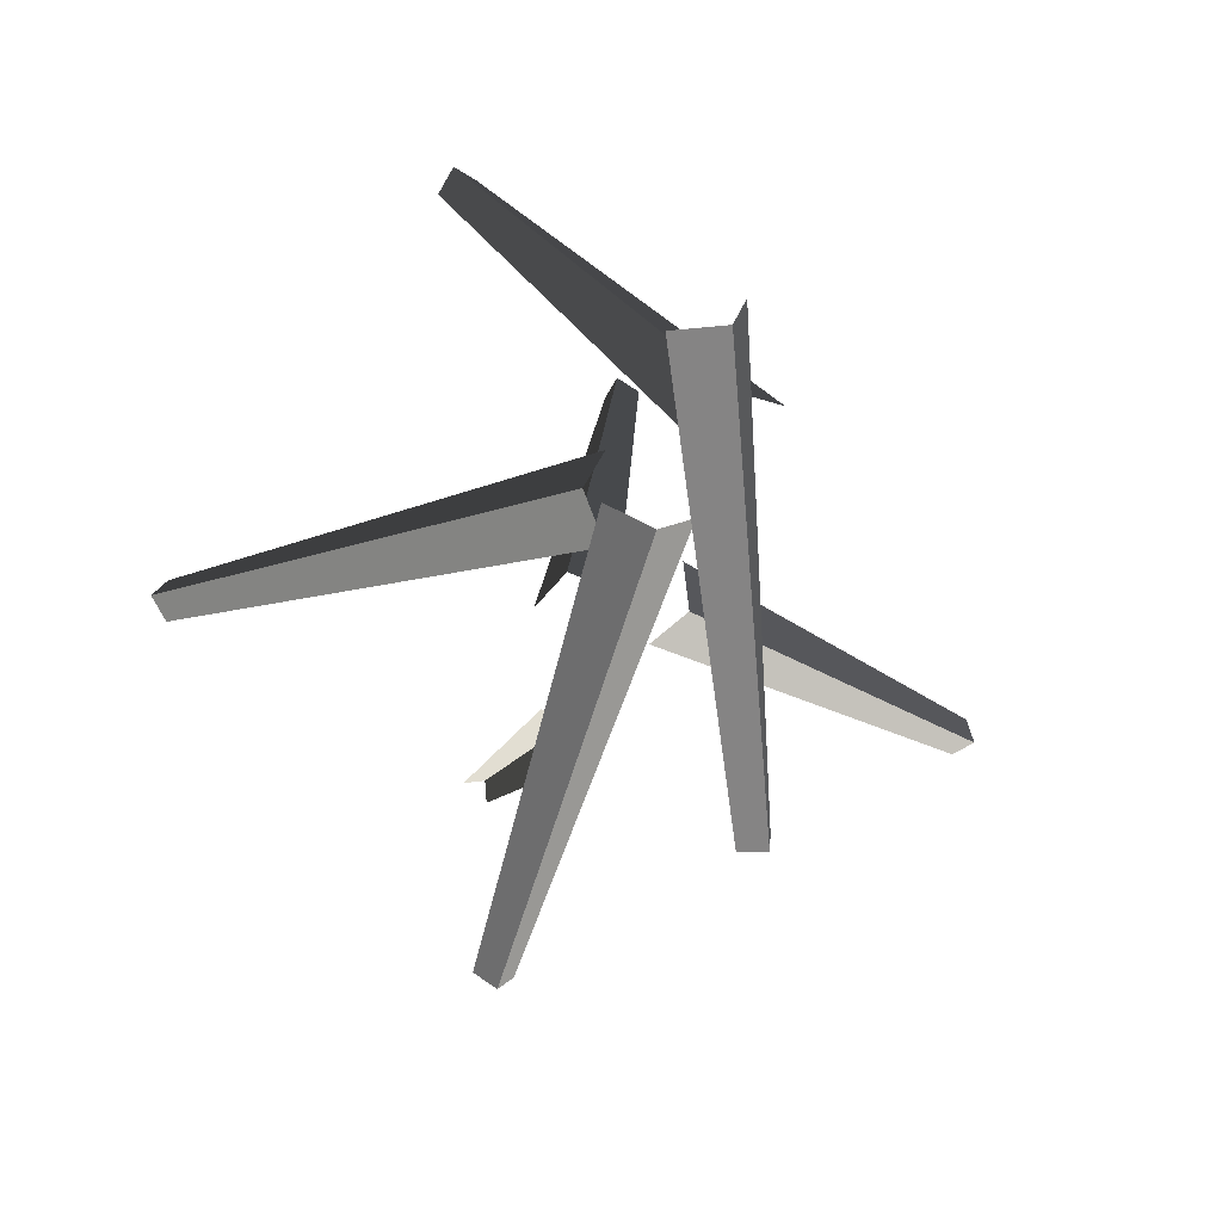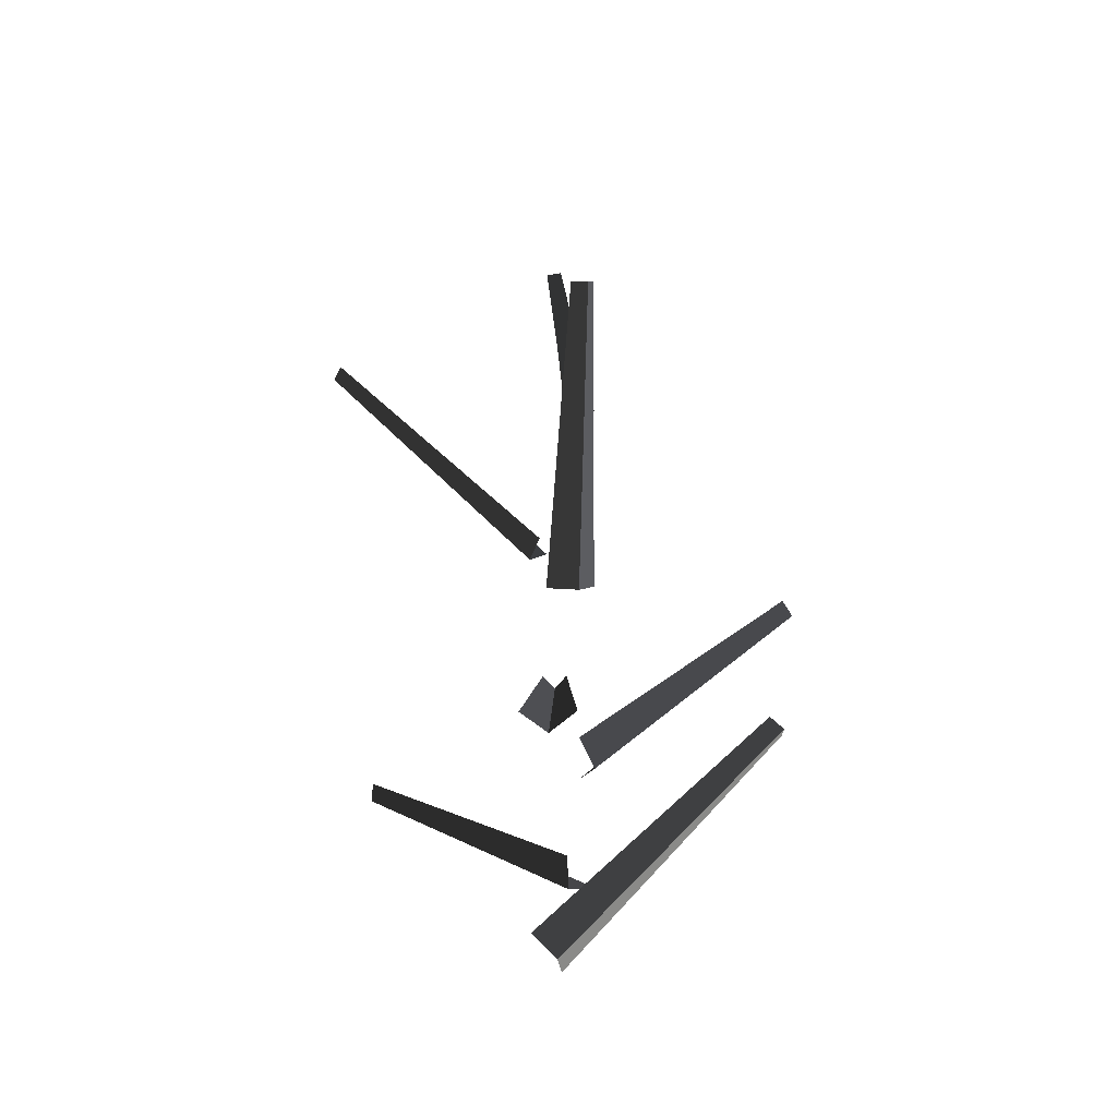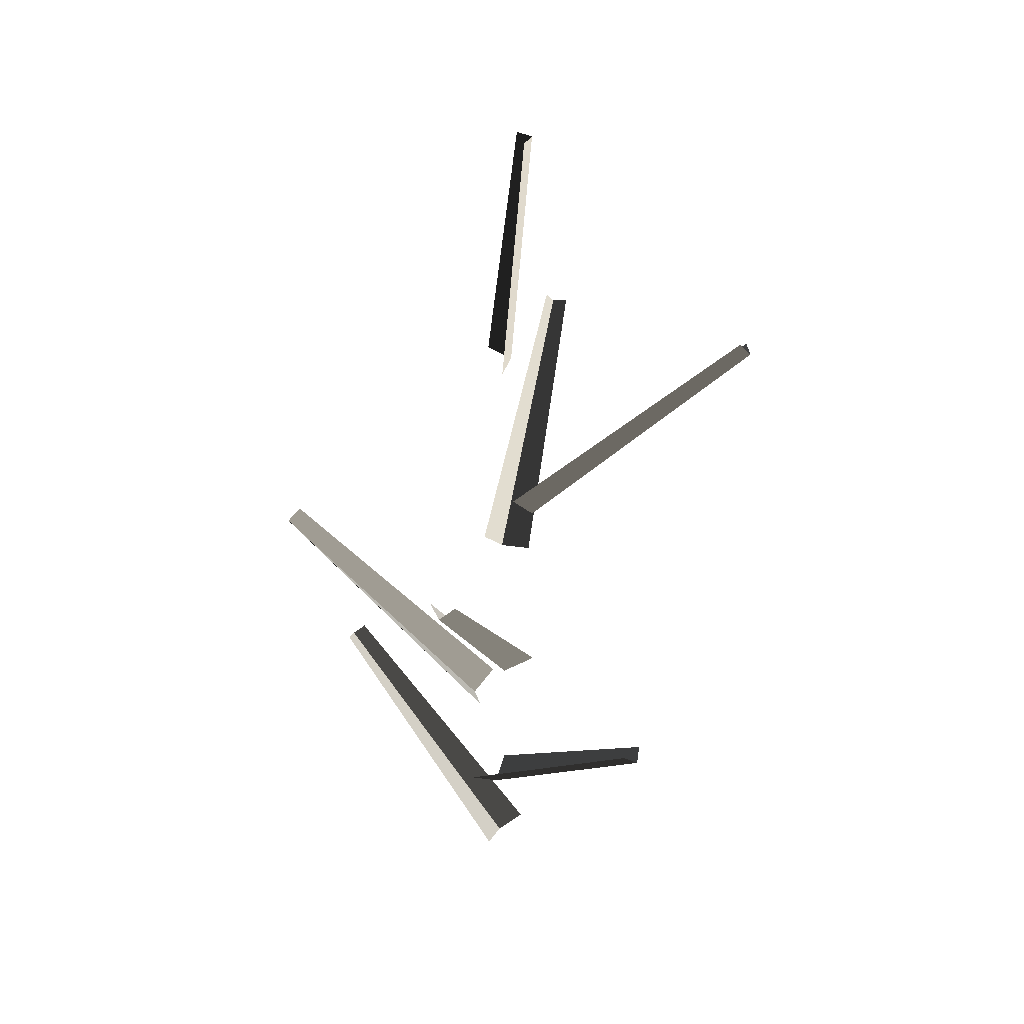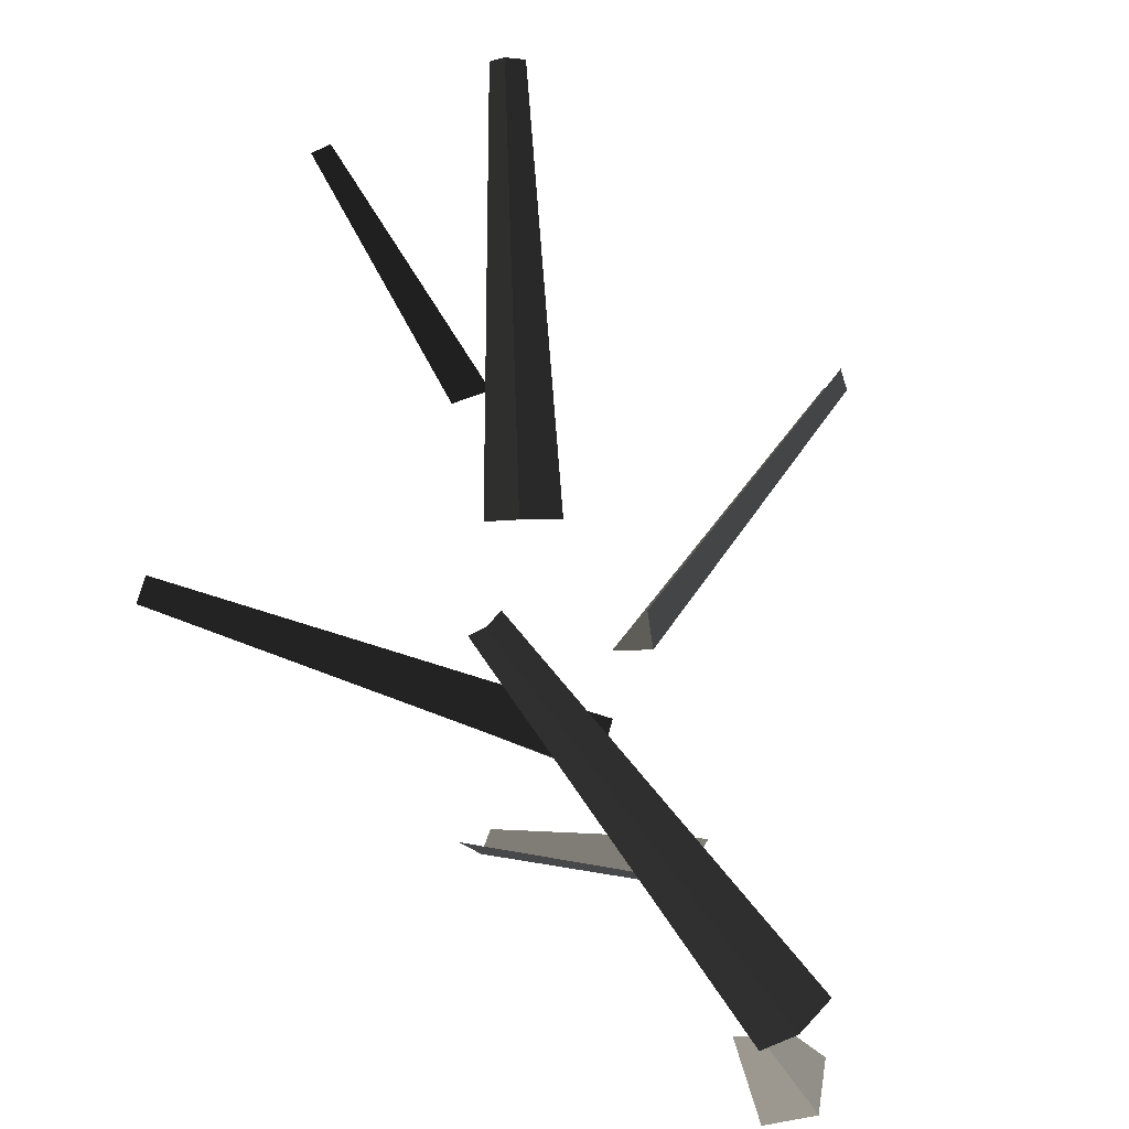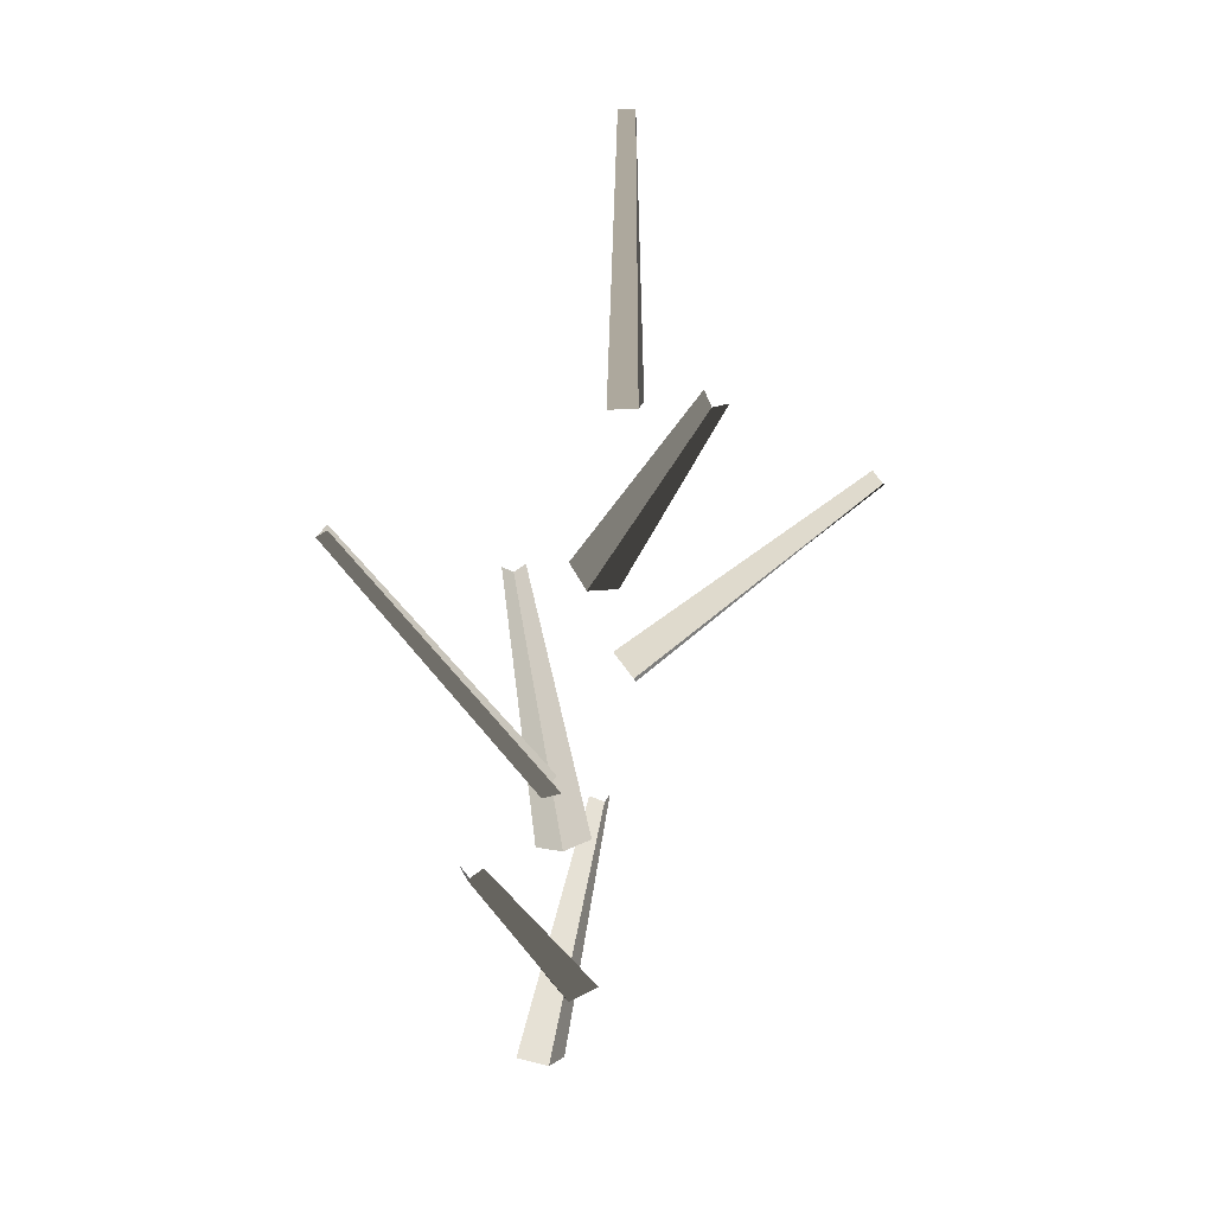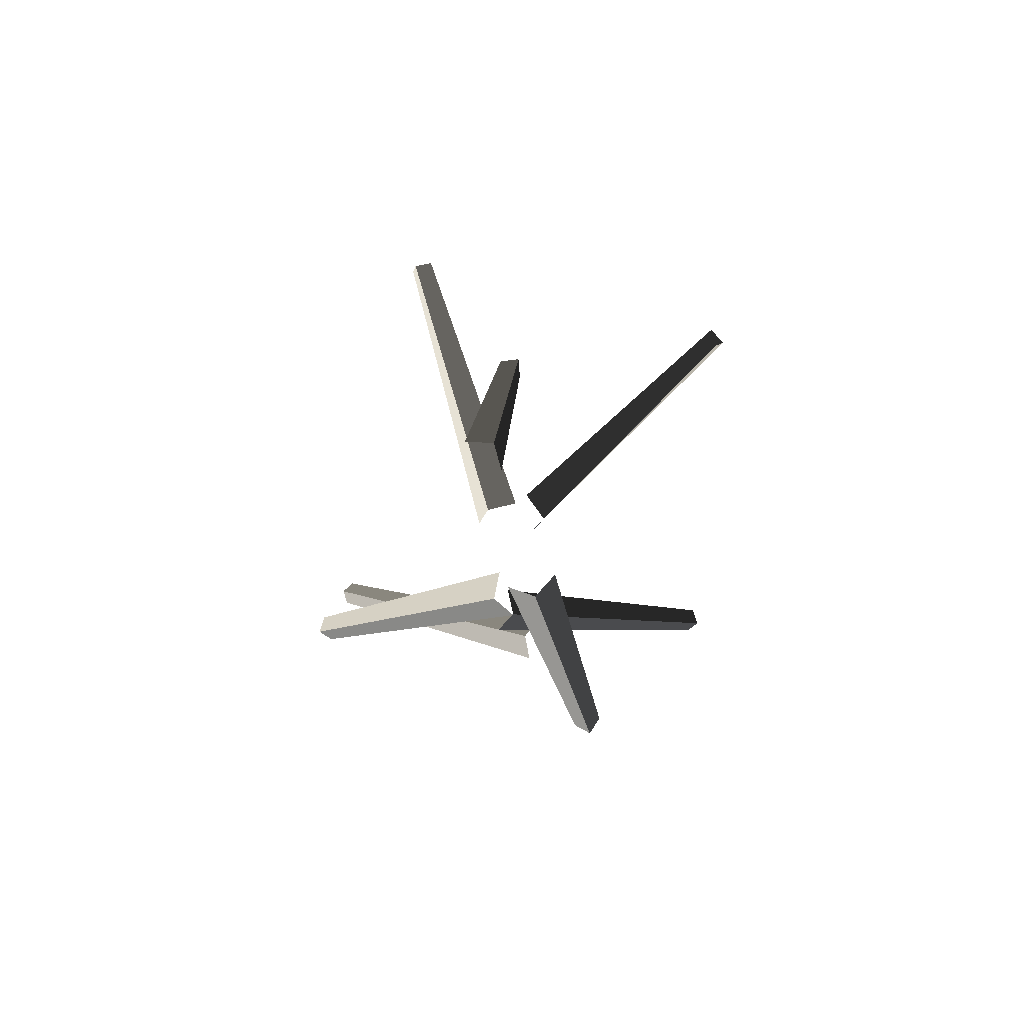
<metadata>
{"format":"obj","ext":"obj","renderer":"f3d","projection":"perspective","resolution":1024,"background":"white","views":[{"elev":-17.4,"azim":165.5,"up":"+Y"},{"elev":-47.1,"azim":-88.4,"up":"+Z"},{"elev":39.3,"azim":108.0,"up":"+Z"},{"elev":45.3,"azim":154.8,"up":"+Y"},{"elev":13.2,"azim":174.1,"up":"+Z"},{"elev":76.0,"azim":74.9,"up":"+Z"}]}
</metadata>
<code>
v 0.1105 -0.619 7.441
v 0.3318 -0.007073 6.863
v 0.2931 0.05961 6.918
v 0.09827 -0.5824 7.475
v 0.5771 0.5364 7.619
v 0.5344 0.5306 7.647
v 0.1867 -0.03582 7.083
v 0.2719 -0.0383 7.041
v 0.1395 0.04103 8.249
v 0.229 0.07303 8.253
v -0.01297 0.6771 8.832
v -0.05878 0.6541 8.837
v 0.3391 -0.6777 8.169
v 0.374 -0.7056 8.139
v 0.28 -0.1105 7.463
v 0.2029 -0.06968 7.51
v -0.6112 -0.1189 8.489
v -0.5809 -0.1331 8.529
v 0.1382 -0.1176 8.036
v 0.08561 -0.07505 7.969
v 0.05303 -0.128 8.73
v 0.07779 -0.04573 8.723
v 0.09533 0.02209 9.509
v 0.09038 -0.02421 9.513
v 0.3007 0.1021 7.701
v 0.3491 0.01889 7.662
v 0.943 0.01889 8.404
v 0.9107 0.05708 8.429
v 0.1105 -0.619 7.441
v 0.1577 -0.6166 7.462
v 0.4228 -0.01518 6.889
v 0.3318 -0.007073 6.863
v 0.5962 0.4978 7.647
v 0.5771 0.5364 7.619
v 0.2719 -0.0383 7.041
v 0.3216 -0.1074 7.083
v 0.002142 0.6463 8.87
v -0.01297 0.6771 8.832
v 0.229 0.07303 8.253
v 0.2724 0.02421 8.322
v 0.374 -0.7056 8.139
v 0.4114 -0.6744 8.162
v 0.3607 -0.0624 7.494
v 0.28 -0.1105 7.463
v -0.6023 -0.07066 8.505
v -0.6112 -0.1189 8.489
v 0.08561 -0.07505 7.969
v 0.09162 0.01853 7.985
v 0.1413 0.01342 9.509
v 0.09533 0.02209 9.509
v 0.07779 -0.04573 8.723
v 0.164 -0.04589 8.721
v 0.9107 -0.01925 8.429
v 0.943 0.01889 8.404
v 0.3491 0.01889 7.662
v 0.3007 -0.06437 7.701
g Tree_3(Clone)_38036_772
f 1 3 2
f 1 4 3
f 5 7 6
f 5 8 7
f 9 11 10
f 9 12 11
f 13 15 14
f 13 16 15
f 17 19 18
f 17 20 19
f 21 23 22
f 21 24 23
f 25 27 26
f 25 28 27
f 29 31 30
f 29 32 31
f 33 35 34
f 33 36 35
f 37 39 38
f 37 40 39
f 41 43 42
f 41 44 43
f 45 47 46
f 45 48 47
f 49 51 50
f 49 52 51
f 53 55 54
f 53 56 55

</code>
